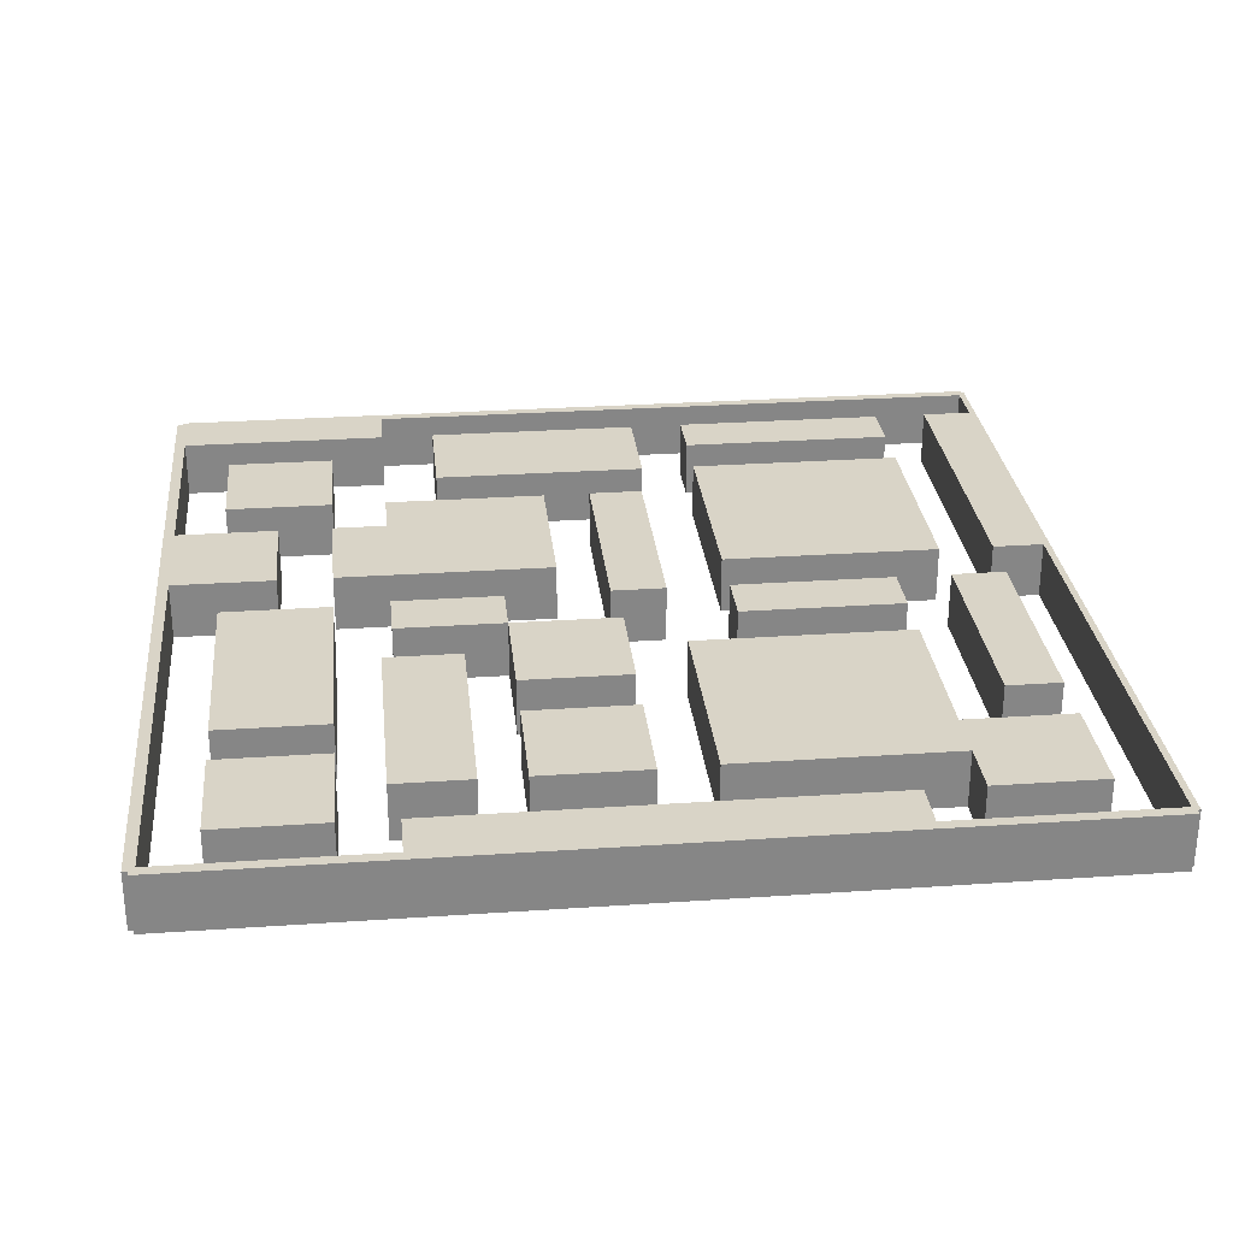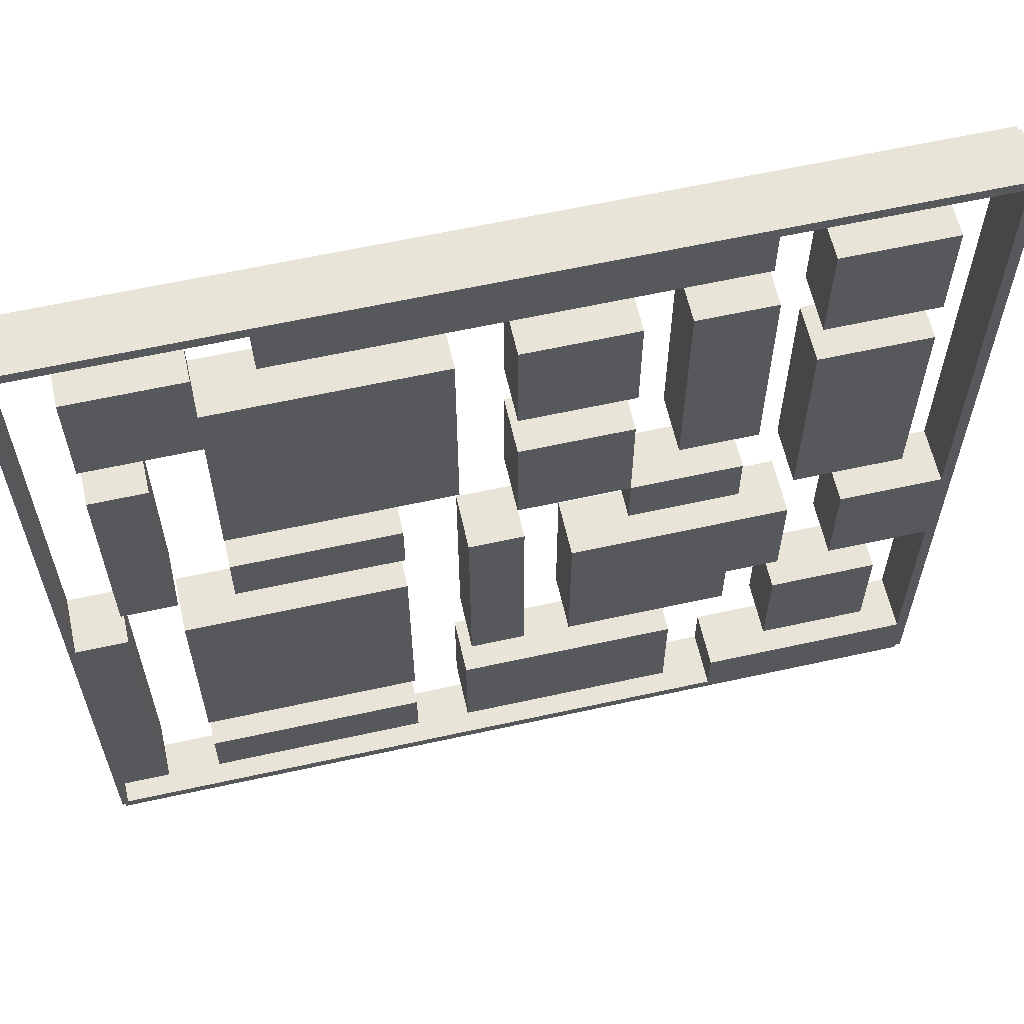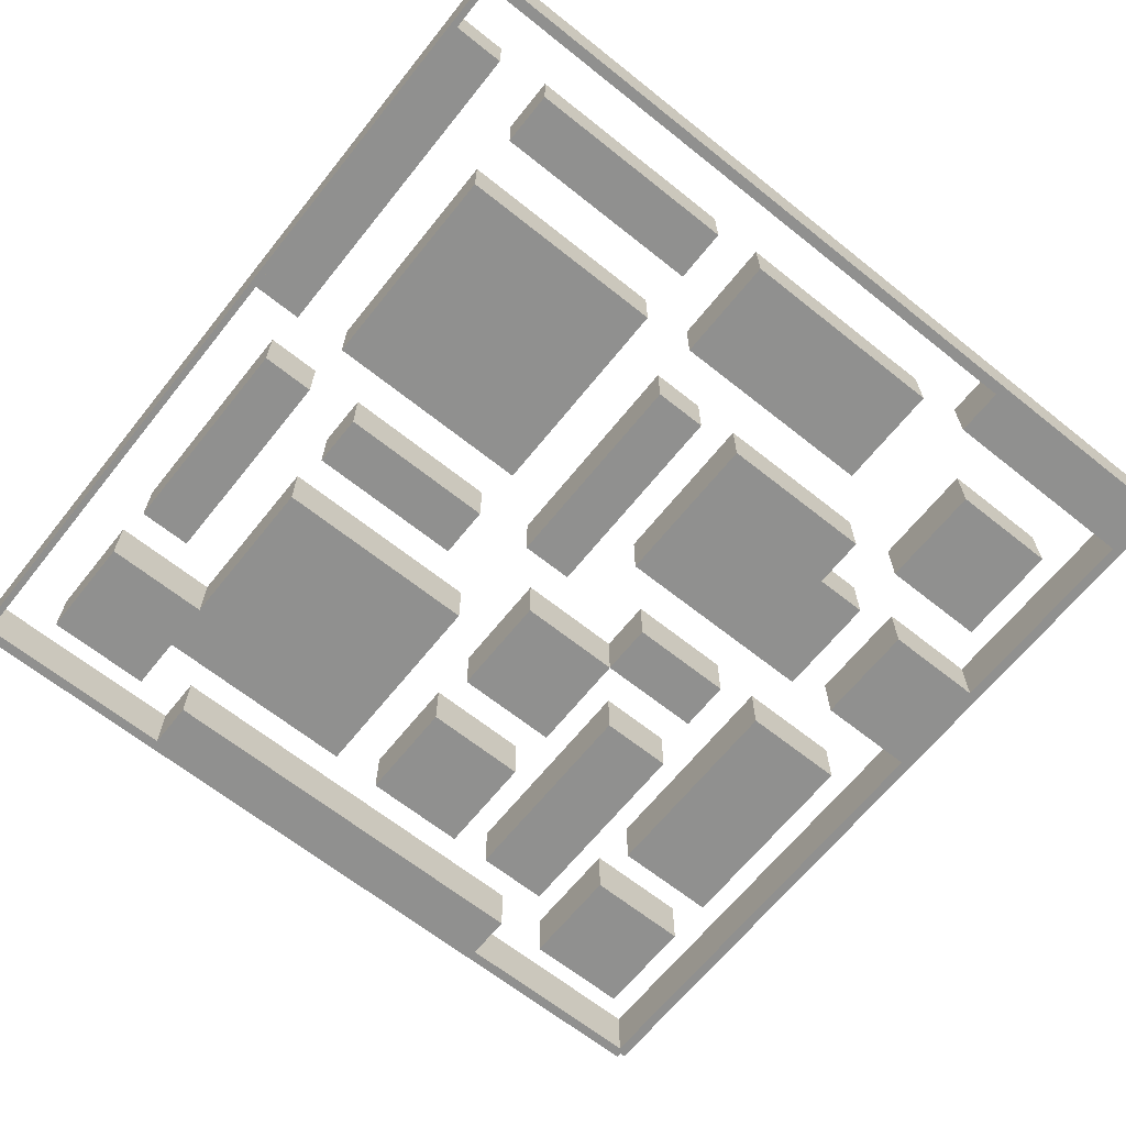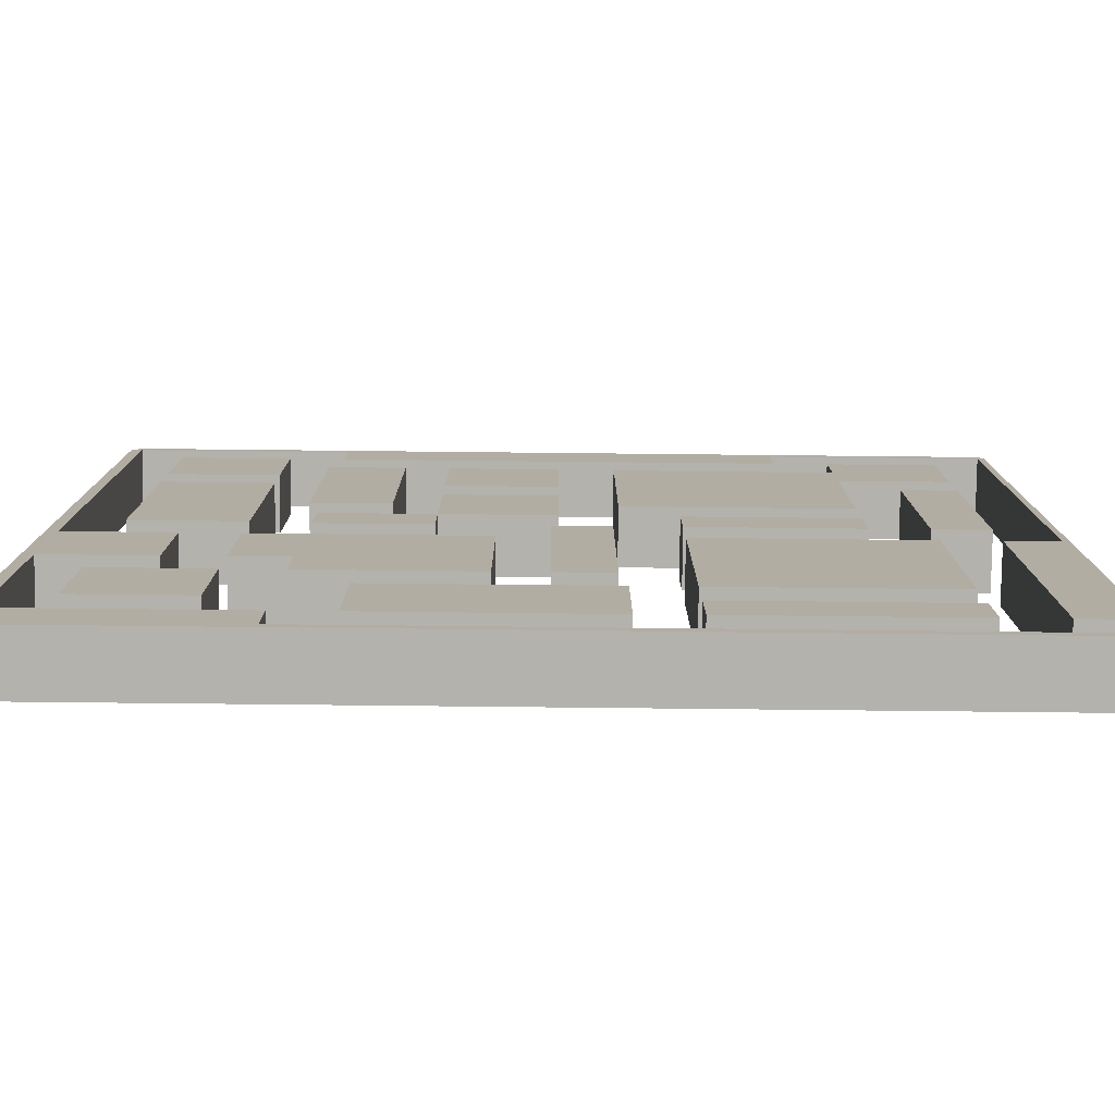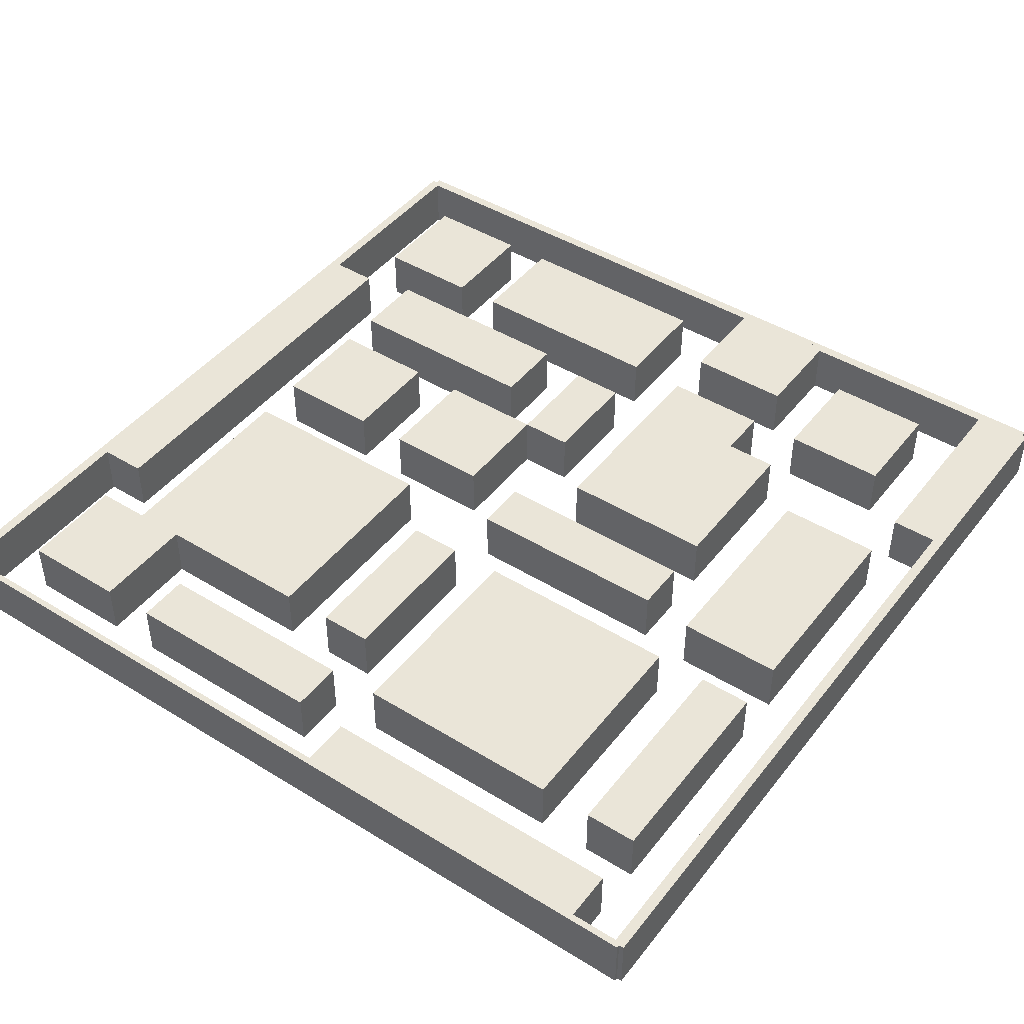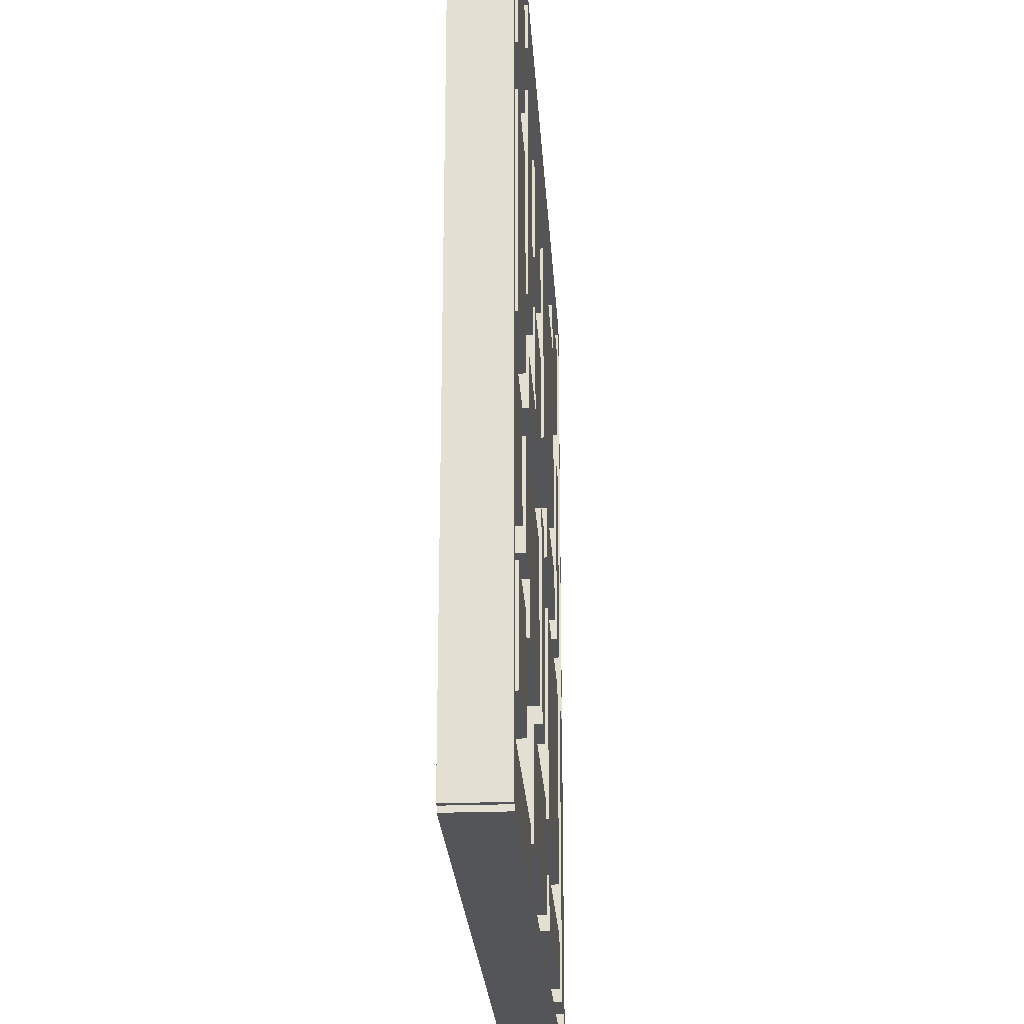
<metadata>
{"format":"obj","ext":"obj","renderer":"f3d","projection":"perspective","resolution":1024,"background":"white","views":[{"elev":28.4,"azim":-5.9,"up":"+Y"},{"elev":61.4,"azim":167.3,"up":"+Z"},{"elev":-65.6,"azim":141.3,"up":"+Y"},{"elev":-79.5,"azim":-0.6,"up":"+Z"},{"elev":45.0,"azim":125.5,"up":"+Y"},{"elev":-24.8,"azim":-86.5,"up":"+Z"}]}
</metadata>
<code>
o Cube_Cube.013
v -8.1 2.523 8
v -8.1 1.477 -8
v -8.1 1.477 8
v -8.1 2.523 -8
v -7.9 1.477 -8
v -7.9 2.523 -8
v -7.9 1.477 8
v -7.9 2.523 8
v 2 2.523 1
v 2 1.477 0
v 2 1.477 1
v 2 2.523 0
v 5 1.477 0
v 5 2.523 0
v 5 1.477 1
v 5 2.523 1
v 6 2.523 4
v 6 1.477 0
v 6 1.477 4
v 6 2.523 0
v 7 1.477 0
v 7 2.523 0
v 7 1.477 4
v 7 2.523 4
v -2 2.523 3
v -2 1.477 1
v -2 1.477 3
v -2 2.523 1
v 0 1.477 1
v 0 2.523 1
v 0 1.477 3
v 0 2.523 3
v 1 2.523 5.956
v 1 1.477 1.956
v 1 1.477 5.956
v 1 2.523 1.956
v 5 1.477 1.956
v 5 2.523 1.956
v 5 1.477 5.956
v 5 2.523 5.956
v 5 2.523 7
v 5 1.477 5
v 5 1.477 7
v 5 2.523 5
v 7 1.477 5
v 7 2.523 5
v 7 1.477 7
v 7 2.523 7
v -4 2.523 1
v -4 1.477 0
v -4 1.477 1
v -4 2.523 0
v -2 1.477 0
v -2 2.523 0
v -2 1.477 1
v -2 2.523 1
v -2 2.523 6
v -2 1.477 4
v -2 1.477 6
v -2 2.523 4
v 0 1.477 4
v 0 2.523 4
v 0 1.477 6
v 0 2.523 6
v -4 2.523 8
v -4 1.477 7
v -4 1.477 8
v -4 2.523 7
v 4 1.477 7
v 4 2.523 7
v 4 1.477 8
v 4 2.523 8
v -5 2.523 4.101
v -7 1.477 4.101
v -5 1.477 4.101
v -7 2.523 4.101
v -7 1.477 0.1014
v -7 2.523 0.1014
v -5 1.477 0.1014
v -5 2.523 0.1014
v -2.8 2.523 6
v -4.2 1.477 6
v -2.8 1.477 6
v -4.2 2.523 6
v -4.2 1.477 2
v -4.2 2.523 2
v -2.8 1.477 2
v -2.8 2.523 2
v 0.8731 2.523 0
v -0.1269 1.477 0
v 0.8731 1.477 0
v -0.1269 2.523 0
v -0.1269 1.477 -4
v -0.1269 2.523 -4
v 0.8731 1.477 -4
v 0.8731 2.523 -4
v -5 2.523 -1
v -5 1.477 -3
v -5 1.477 -1
v -5 2.523 -3
v -4 1.477 -3
v -4 2.523 -3
v -4 1.477 -1
v -4 2.523 -1
v -4 2.523 -1
v -4 1.477 -4
v -4 1.477 -1
v -4 2.523 -4
v -1 1.477 -4
v -1 2.523 -4
v -1 1.477 -1
v -1 2.523 -1
v 2 2.523 -1
v 2 1.477 -5
v 2 1.477 -1
v 2 2.523 -5
v 6 1.477 -5
v 6 2.523 -5
v 6 1.477 -1
v 6 2.523 -1
v -3 2.523 -5
v -3 1.477 -7
v -3 1.477 -5
v -3 2.523 -7
v 1 1.477 -7
v 1 2.523 -7
v 1 1.477 -5
v 1 2.523 -5
v 2 2.523 -6
v 2 1.477 -7
v 2 1.477 -6
v 2 2.523 -7
v 6 1.477 -7
v 6 2.523 -7
v 6 1.477 -6
v 6 2.523 -6
v 8 2.523 -1
v 7 1.477 -1
v 8 1.477 -1
v 7 2.523 -1
v 7 1.477 -7
v 7 2.523 -7
v 8 1.477 -7
v 8 2.523 -7
v -8 2.523 -1
v -8 1.477 -3
v -8 1.477 -1
v -8 2.523 -3
v -6 1.477 -3
v -6 2.523 -3
v -6 1.477 -1
v -6 2.523 -1
v -7 2.523 7
v -7 1.477 5
v -7 1.477 7
v -7 2.523 5
v -5 1.477 5
v -5 2.523 5
v -5 1.477 7
v -5 2.523 7
v -7 2.523 -4
v -7 1.477 -6
v -7 1.477 -4
v -7 2.523 -6
v -5 1.477 -6
v -5 2.523 -6
v -5 1.477 -4
v -5 2.523 -4
v -8 2.523 -7
v -8 1.477 -8
v -8 1.477 -7
v -8 2.523 -8
v -4 1.477 -8
v -4 2.523 -8
v -4 1.477 -7
v -4 2.523 -7
v 8 2.523 -7.9
v -8 1.477 -7.9
v 8 1.477 -7.9
v -8 2.523 -7.9
v -8 1.477 -8.1
v -8 2.523 -8.1
v 8 1.477 -8.1
v 8 2.523 -8.1
v 8 2.523 8.1
v -8 1.477 8.1
v 8 1.477 8.1
v -8 2.523 8.1
v -8 1.477 7.9
v -8 2.523 7.9
v 8 1.477 7.9
v 8 2.523 7.9
v 7.94 2.523 7.992
v 7.94 1.477 -8.008
v 7.94 1.477 7.992
v 7.94 2.523 -8.008
v 8.06 1.477 -8.008
v 8.06 2.523 -8.008
v 8.06 1.477 7.992
v 8.06 2.523 7.992
f 1 2 3
f 4 5 2
f 6 7 5
f 8 3 7
f 5 3 2
f 4 8 6
f 9 10 11
f 12 13 10
f 14 15 13
f 16 11 15
f 13 11 10
f 12 16 14
f 17 18 19
f 20 21 18
f 22 23 21
f 24 19 23
f 21 19 18
f 20 24 22
f 25 26 27
f 28 29 26
f 30 31 29
f 32 27 31
f 29 27 26
f 28 32 30
f 33 34 35
f 36 37 34
f 38 39 37
f 40 35 39
f 37 35 34
f 36 40 38
f 41 42 43
f 44 45 42
f 46 47 45
f 48 43 47
f 45 43 42
f 44 48 46
f 49 50 51
f 52 53 50
f 54 55 53
f 56 51 55
f 53 51 50
f 52 56 54
f 57 58 59
f 60 61 58
f 62 63 61
f 64 59 63
f 61 59 58
f 60 64 62
f 65 66 67
f 68 69 66
f 70 71 69
f 72 67 71
f 69 67 66
f 68 72 70
f 73 74 75
f 76 77 74
f 78 79 77
f 80 75 79
f 77 75 74
f 76 80 78
f 81 82 83
f 84 85 82
f 86 87 85
f 88 83 87
f 85 83 82
f 84 88 86
f 89 90 91
f 92 93 90
f 94 95 93
f 96 91 95
f 93 91 90
f 92 96 94
f 97 98 99
f 100 101 98
f 102 103 101
f 104 99 103
f 101 99 98
f 100 104 102
f 105 106 107
f 108 109 106
f 110 111 109
f 112 107 111
f 109 107 106
f 108 112 110
f 113 114 115
f 116 117 114
f 118 119 117
f 120 115 119
f 117 115 114
f 116 120 118
f 121 122 123
f 124 125 122
f 126 127 125
f 128 123 127
f 125 123 122
f 124 128 126
f 129 130 131
f 132 133 130
f 134 135 133
f 136 131 135
f 133 131 130
f 132 136 134
f 137 138 139
f 140 141 138
f 142 143 141
f 144 139 143
f 141 139 138
f 140 144 142
f 145 146 147
f 148 149 146
f 150 151 149
f 152 147 151
f 149 147 146
f 148 152 150
f 153 154 155
f 156 157 154
f 158 159 157
f 160 155 159
f 157 155 154
f 156 160 158
f 161 162 163
f 164 165 162
f 166 167 165
f 168 163 167
f 165 163 162
f 164 168 166
f 169 170 171
f 172 173 170
f 174 175 173
f 176 171 175
f 173 171 170
f 172 176 174
f 177 178 179
f 180 181 178
f 182 183 181
f 184 179 183
f 181 179 178
f 180 184 182
f 185 186 187
f 188 189 186
f 190 191 189
f 192 187 191
f 189 187 186
f 188 192 190
f 193 194 195
f 196 197 194
f 198 199 197
f 200 195 199
f 197 195 194
f 196 200 198
f 1 4 2
f 4 6 5
f 6 8 7
f 8 1 3
f 5 7 3
f 4 1 8
f 9 12 10
f 12 14 13
f 14 16 15
f 16 9 11
f 13 15 11
f 12 9 16
f 17 20 18
f 20 22 21
f 22 24 23
f 24 17 19
f 21 23 19
f 20 17 24
f 25 28 26
f 28 30 29
f 30 32 31
f 32 25 27
f 29 31 27
f 28 25 32
f 33 36 34
f 36 38 37
f 38 40 39
f 40 33 35
f 37 39 35
f 36 33 40
f 41 44 42
f 44 46 45
f 46 48 47
f 48 41 43
f 45 47 43
f 44 41 48
f 49 52 50
f 52 54 53
f 54 56 55
f 56 49 51
f 53 55 51
f 52 49 56
f 57 60 58
f 60 62 61
f 62 64 63
f 64 57 59
f 61 63 59
f 60 57 64
f 65 68 66
f 68 70 69
f 70 72 71
f 72 65 67
f 69 71 67
f 68 65 72
f 73 76 74
f 76 78 77
f 78 80 79
f 80 73 75
f 77 79 75
f 76 73 80
f 81 84 82
f 84 86 85
f 86 88 87
f 88 81 83
f 85 87 83
f 84 81 88
f 89 92 90
f 92 94 93
f 94 96 95
f 96 89 91
f 93 95 91
f 92 89 96
f 97 100 98
f 100 102 101
f 102 104 103
f 104 97 99
f 101 103 99
f 100 97 104
f 105 108 106
f 108 110 109
f 110 112 111
f 112 105 107
f 109 111 107
f 108 105 112
f 113 116 114
f 116 118 117
f 118 120 119
f 120 113 115
f 117 119 115
f 116 113 120
f 121 124 122
f 124 126 125
f 126 128 127
f 128 121 123
f 125 127 123
f 124 121 128
f 129 132 130
f 132 134 133
f 134 136 135
f 136 129 131
f 133 135 131
f 132 129 136
f 137 140 138
f 140 142 141
f 142 144 143
f 144 137 139
f 141 143 139
f 140 137 144
f 145 148 146
f 148 150 149
f 150 152 151
f 152 145 147
f 149 151 147
f 148 145 152
f 153 156 154
f 156 158 157
f 158 160 159
f 160 153 155
f 157 159 155
f 156 153 160
f 161 164 162
f 164 166 165
f 166 168 167
f 168 161 163
f 165 167 163
f 164 161 168
f 169 172 170
f 172 174 173
f 174 176 175
f 176 169 171
f 173 175 171
f 172 169 176
f 177 180 178
f 180 182 181
f 182 184 183
f 184 177 179
f 181 183 179
f 180 177 184
f 185 188 186
f 188 190 189
f 190 192 191
f 192 185 187
f 189 191 187
f 188 185 192
f 193 196 194
f 196 198 197
f 198 200 199
f 200 193 195
f 197 199 195
f 196 193 200

</code>
